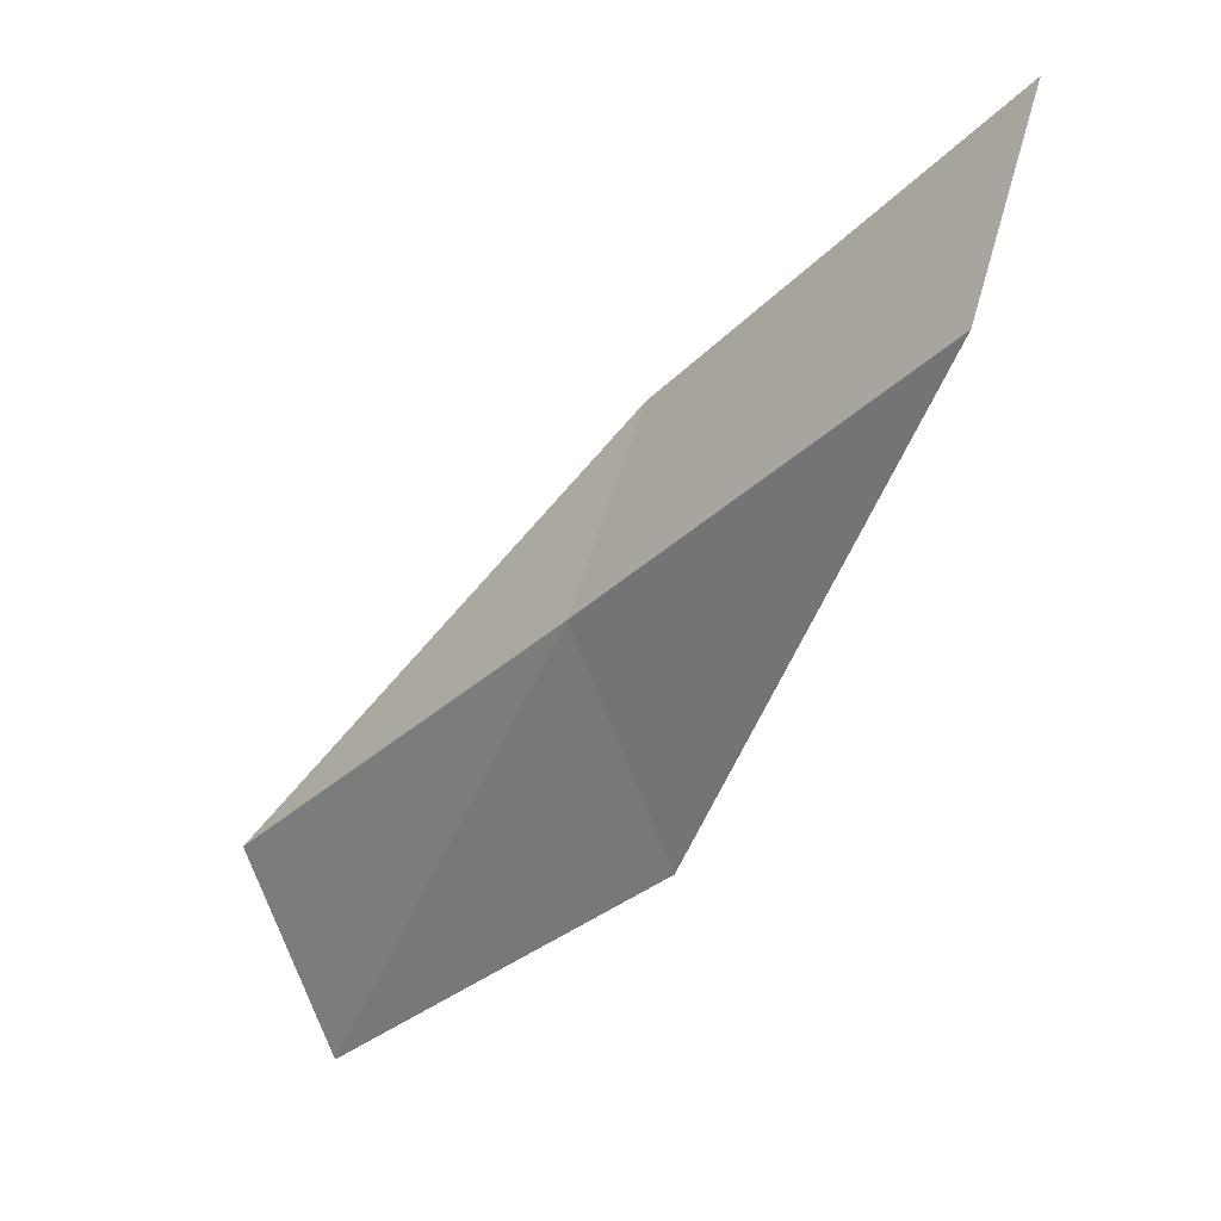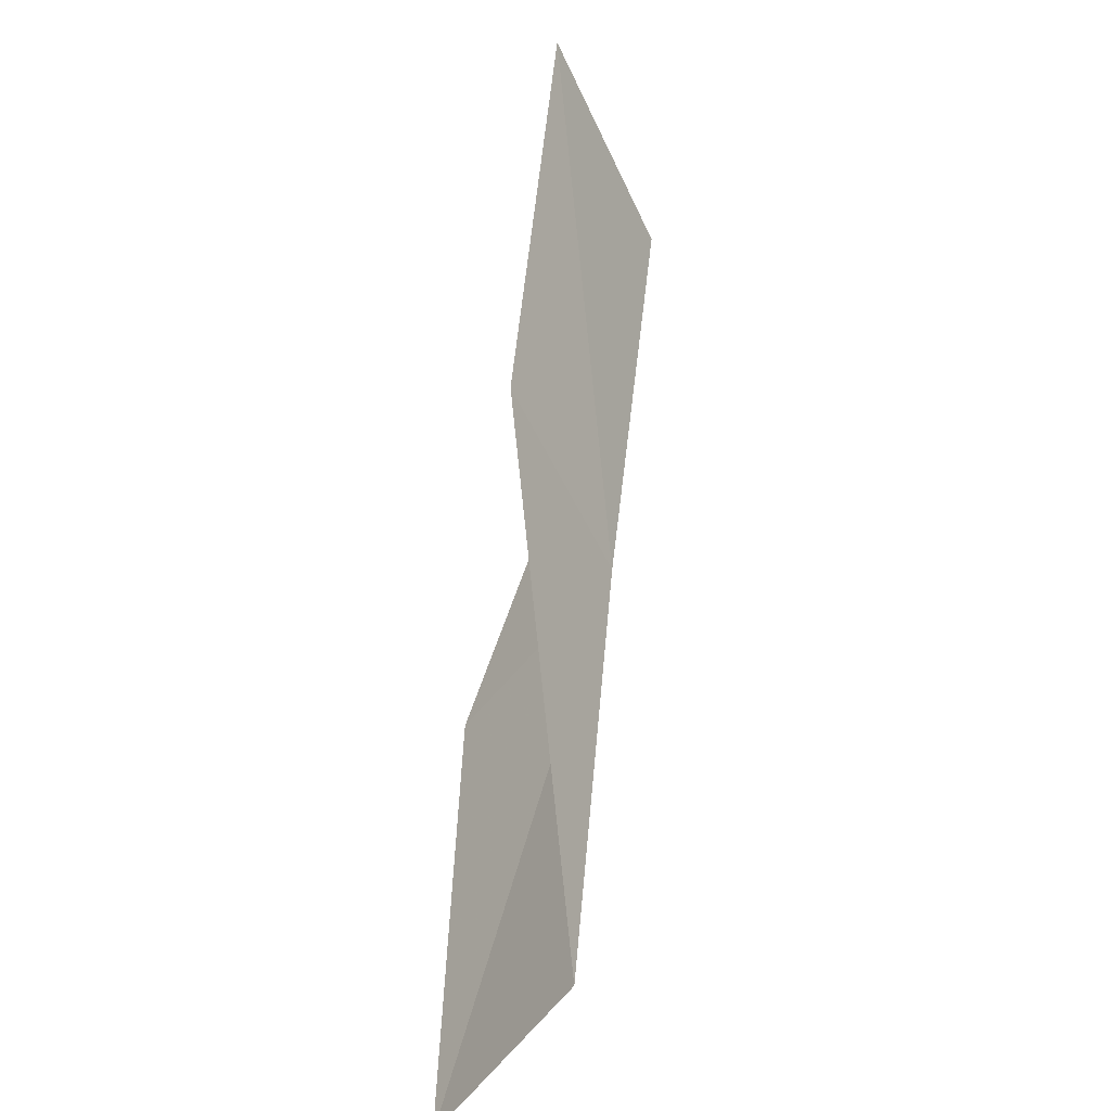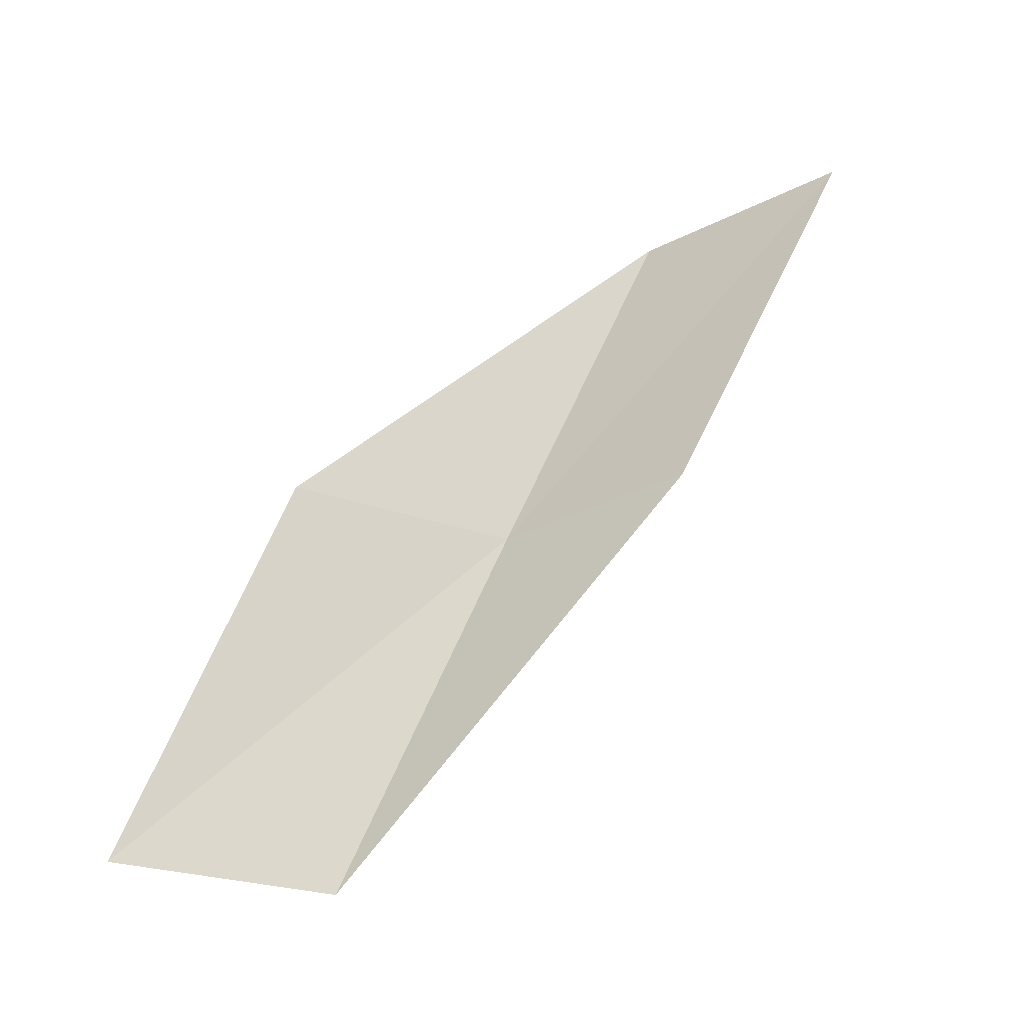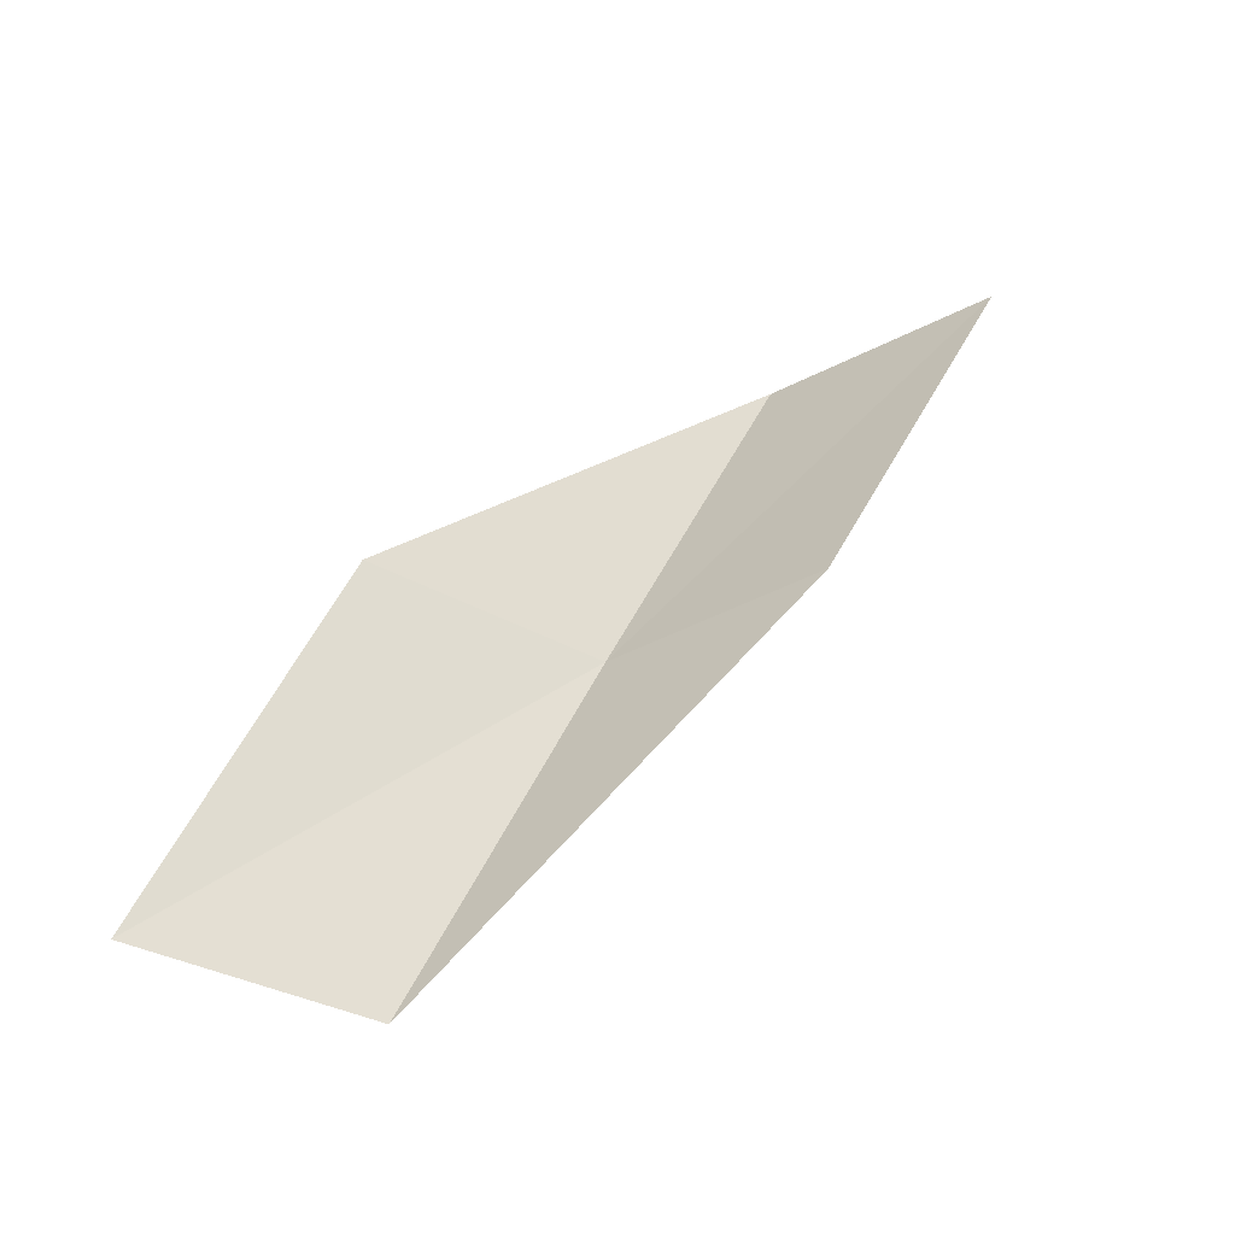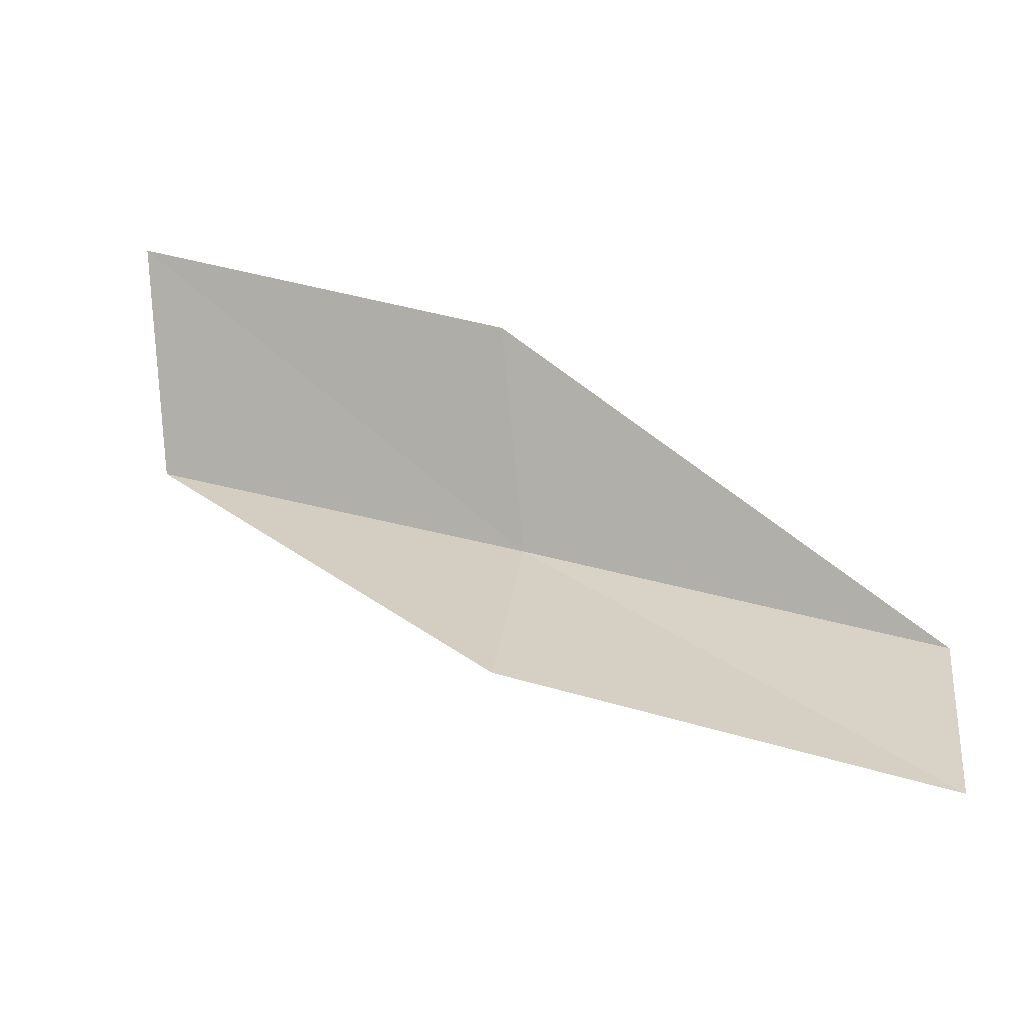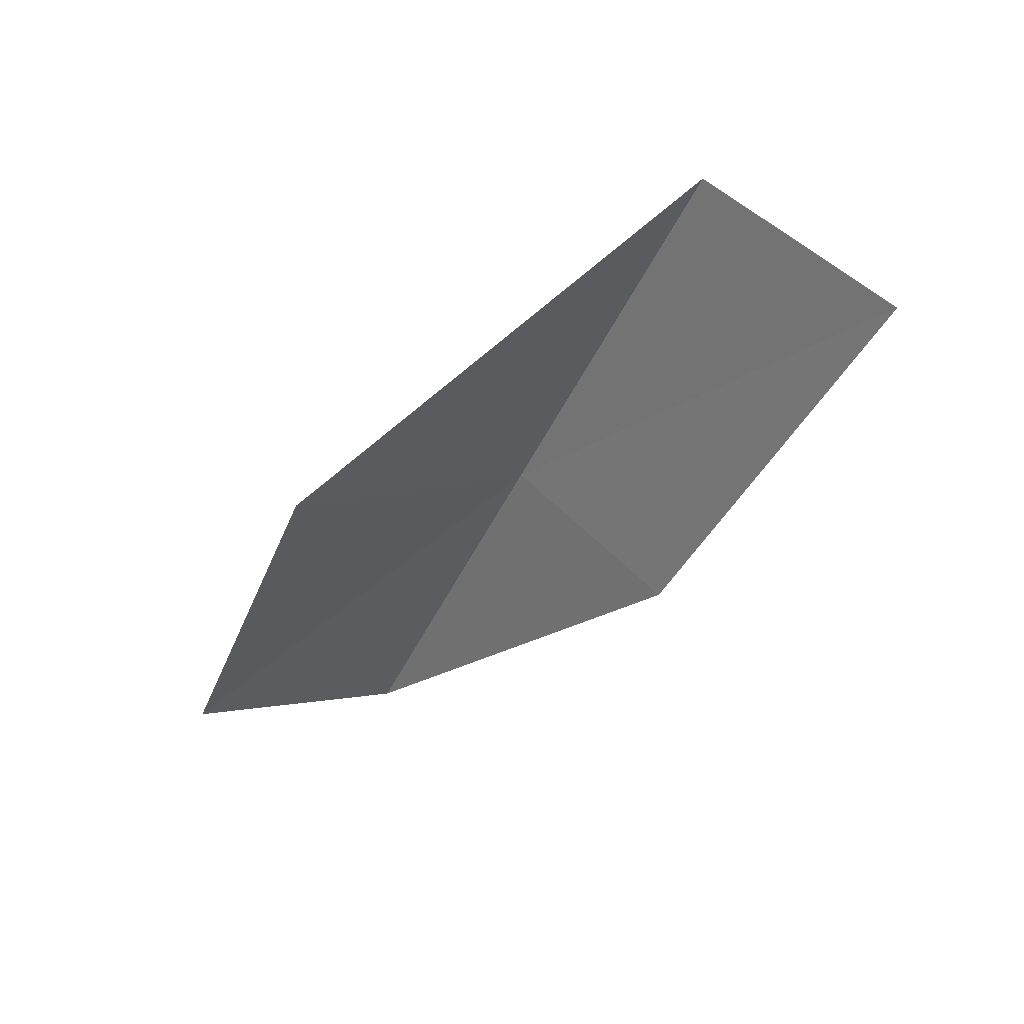
<metadata>
{"format":"obj","ext":"obj","renderer":"f3d","projection":"perspective","resolution":1024,"background":"white","views":[{"elev":-8.9,"azim":-51.5,"up":"+Y"},{"elev":-56.5,"azim":178.1,"up":"+Z"},{"elev":-30.6,"azim":99.3,"up":"+Z"},{"elev":-44.3,"azim":94.0,"up":"+Z"},{"elev":-29.2,"azim":102.1,"up":"+Y"},{"elev":44.5,"azim":114.3,"up":"+Z"}]}
</metadata>
<code>
v 25.88 18.3 39.23
v 27.41 16.17 39.23
v 25.41 20.07 43.59
v 26.6 22.43 43.59
v 27 20.45 39.23
v 27.56 14.49 34.87
v 26.25 16.54 34.87
f 1 3 2
f 1 5 4
f 1 4 3
f 1 6 7
f 1 2 6
f 1 7 5

</code>
